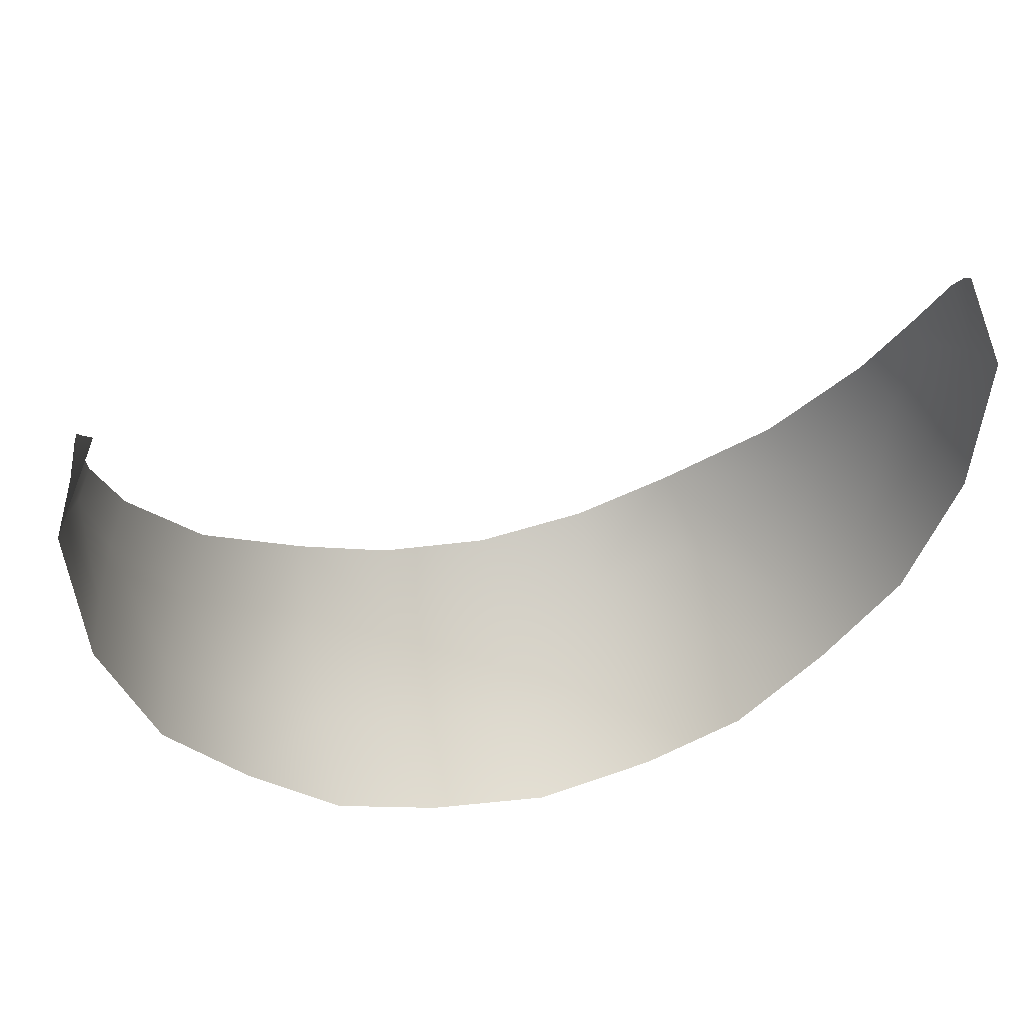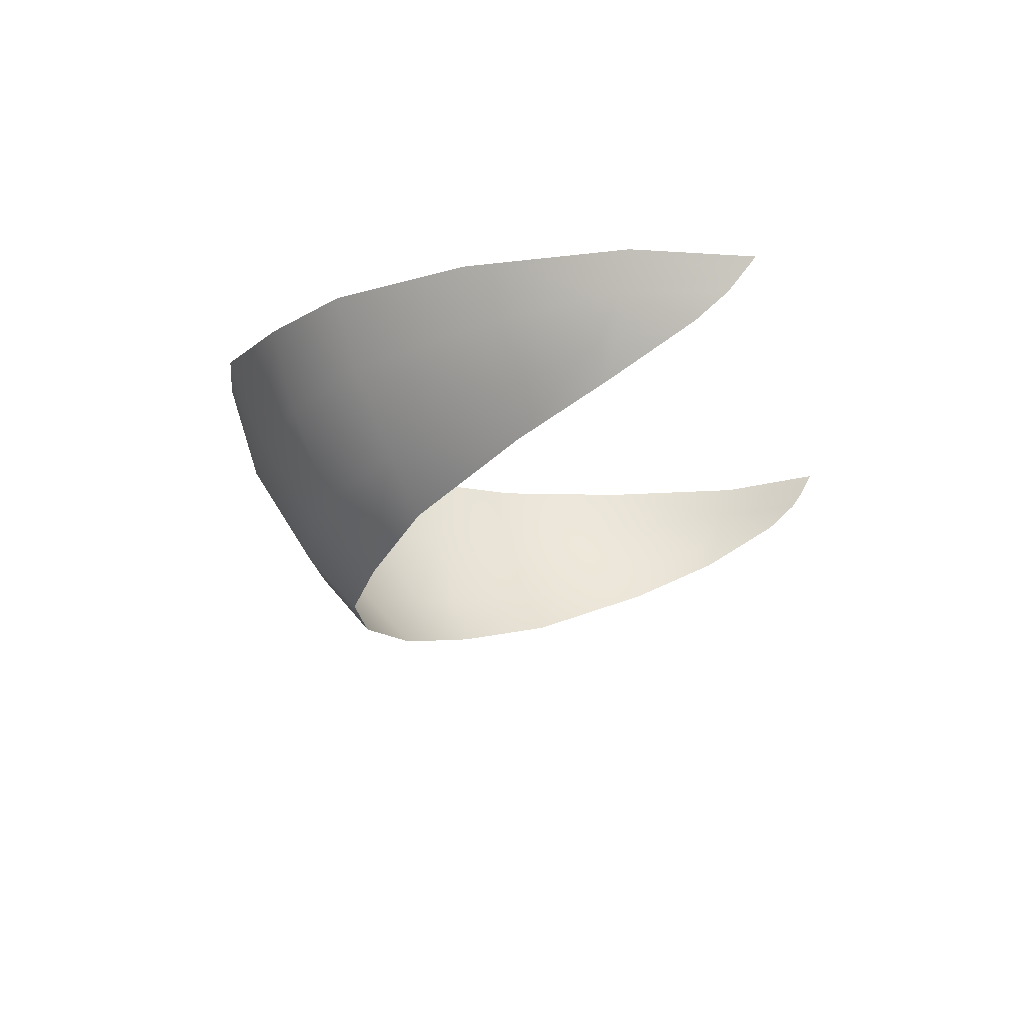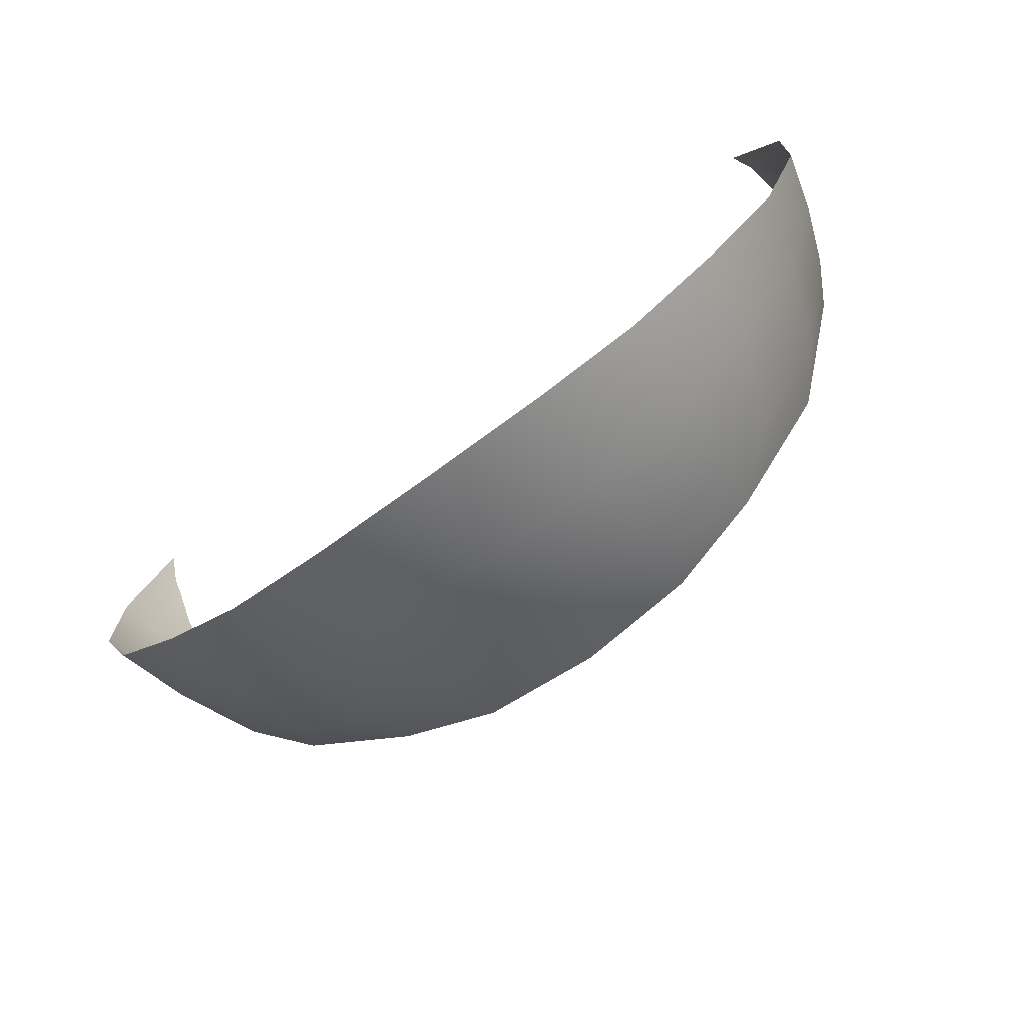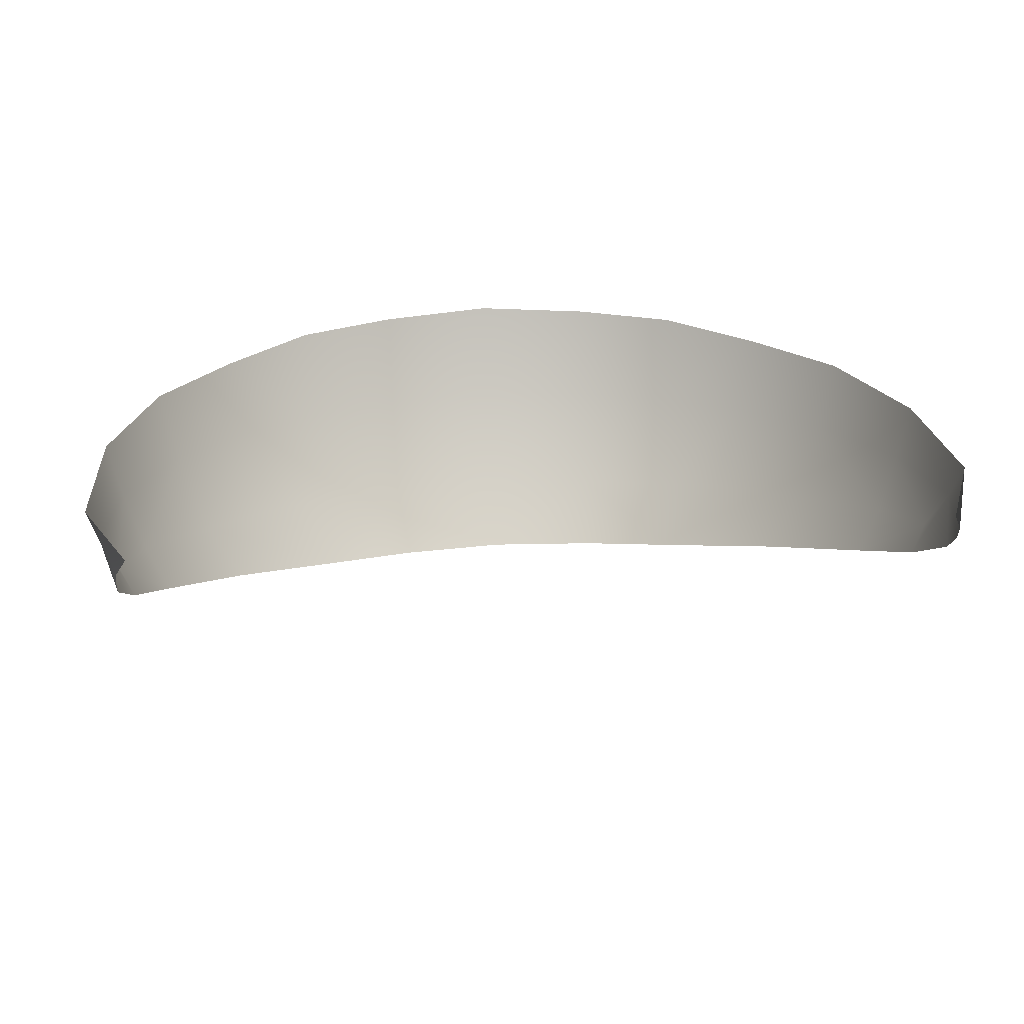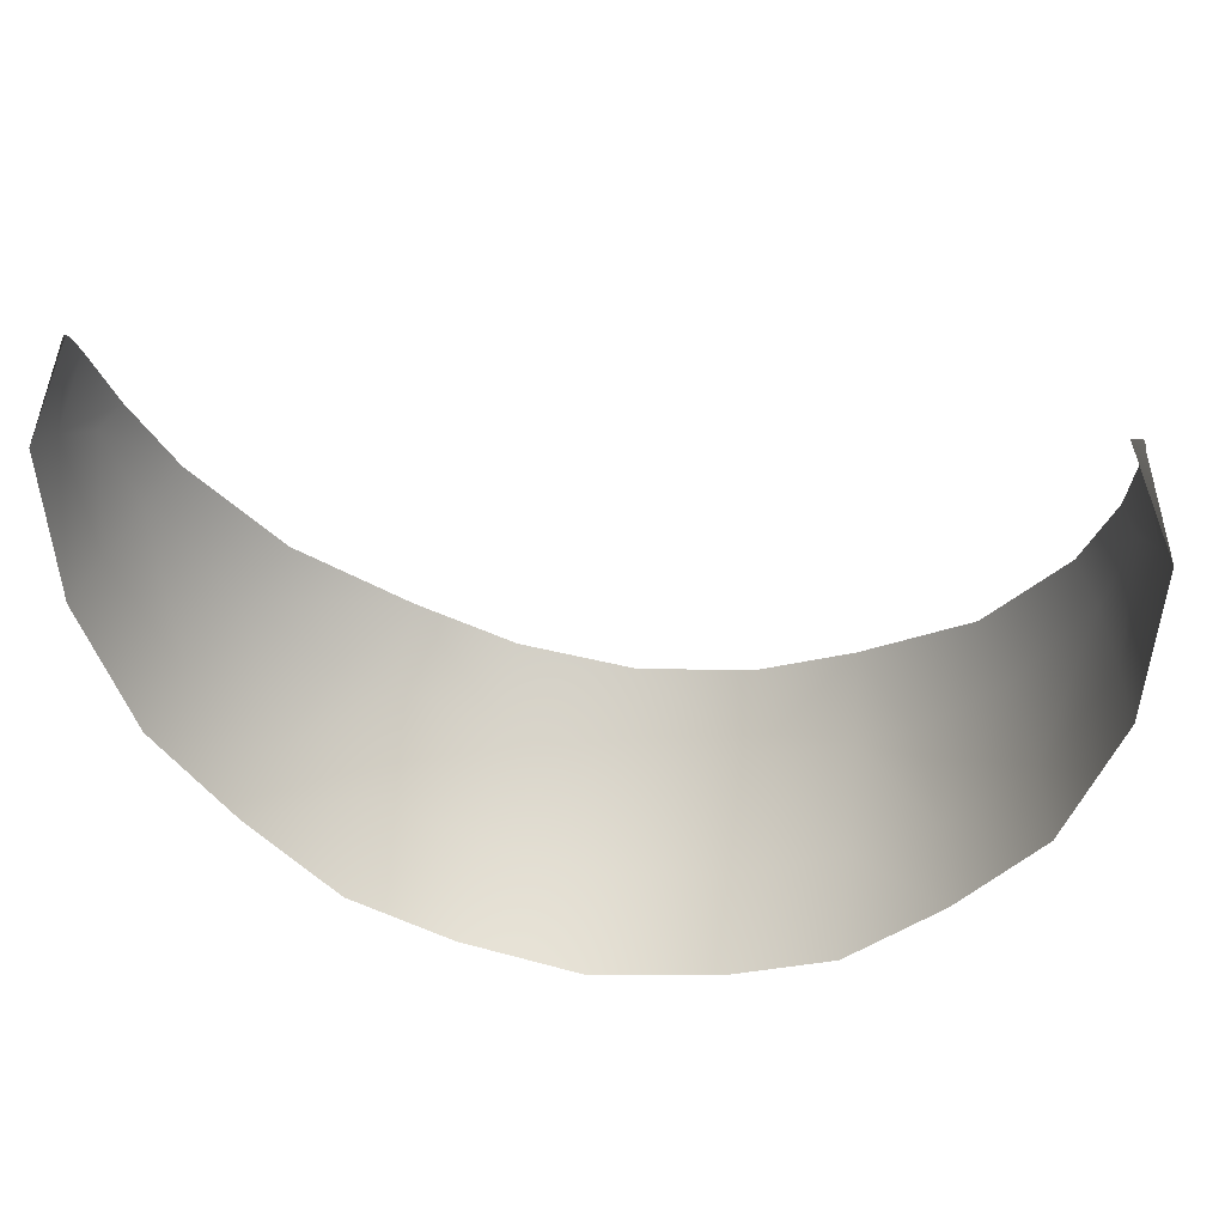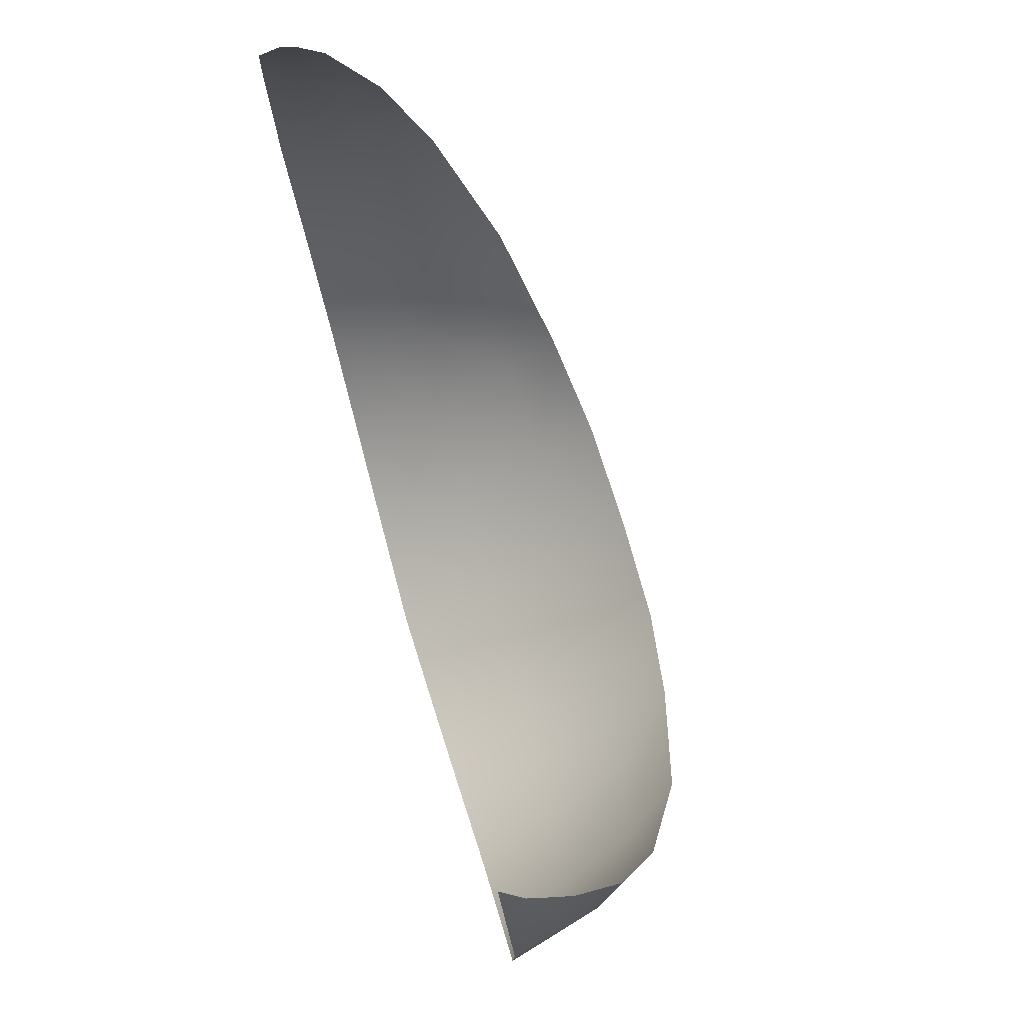
<metadata>
{"format":"obj","ext":"obj","renderer":"f3d","projection":"perspective","resolution":1024,"background":"white","views":[{"elev":44.7,"azim":164.9,"up":"+Z"},{"elev":-13.8,"azim":-77.9,"up":"+Y"},{"elev":-76.8,"azim":-144.3,"up":"+Z"},{"elev":26.6,"azim":-6.6,"up":"+Y"},{"elev":38.4,"azim":-170.0,"up":"+Z"},{"elev":73.4,"azim":-106.2,"up":"+Z"}]}
</metadata>
<code>
g pm0203_00_ToothASkin
v 0.1026 1.036 -0.5516
v 0.09993 1.041 -0.5484
v 0.1114 1.04 -0.5759
v 0.109 1.032 -0.5783
v 0.1032 1.032 -0.5545
v 0.1039 1.025 -0.5622
v 0.1091 1.04 -0.6149
v 0.1021 1.013 -0.5823
v 0.1056 1.027 -0.6126
v 0.0969 1.04 -0.649
v 0.1056 1.02 -0.585
v 0.09521 1.002 -0.605
v 0.1006 1.013 -0.6083
v 0.09253 1.022 -0.6453
v 0.08572 1.003 -0.6387
v 0.07716 0.9895 -0.6335
v 0.05117 0.982 -0.6521
v 0.07374 1.019 -0.6671
v 0.07756 1.039 -0.6717
v 0.06615 0.9973 -0.6599
v 0.05494 1.017 -0.6817
v 0.05543 1.04 -0.6914
v 0.05296 0.9951 -0.6676
v 0.02916 0.9922 -0.6773
v 0.02784 0.9778 -0.6641
v 1.825e-17 0.9766 -0.6686
v 1.039e-17 0.9915 -0.6817
v -2.083e-18 1.016 -0.6971
v 0.02958 1.016 -0.6925
v 0.02999 1.04 -0.7004
v -6.37e-18 1.041 -0.7052
v -0.1026 1.036 -0.5516
v -0.1114 1.04 -0.5759
v -0.09993 1.041 -0.5484
v -0.109 1.032 -0.5783
v -0.1032 1.032 -0.5545
v -0.1039 1.025 -0.5622
v -0.1091 1.04 -0.6149
v -0.1021 1.013 -0.5823
v -0.1056 1.027 -0.6126
v -0.0969 1.04 -0.649
v -0.1056 1.02 -0.585
v -0.09521 1.002 -0.605
v -0.1006 1.013 -0.6083
v -0.09253 1.022 -0.6453
v -0.08572 1.003 -0.6387
v -0.07716 0.9895 -0.6335
v -0.05117 0.982 -0.6521
v -0.07374 1.019 -0.6671
v -0.07756 1.039 -0.6717
v -0.06615 0.9973 -0.6599
v -0.05494 1.017 -0.6817
v -0.05543 1.04 -0.6914
v -0.05296 0.9951 -0.6676
v -0.02916 0.9922 -0.6773
v -0.02784 0.9778 -0.6641
v 1.825e-17 0.9766 -0.6686
v 1.039e-17 0.9915 -0.6817
v -2.083e-18 1.016 -0.6971
v -0.02958 1.016 -0.6925
v -0.02999 1.04 -0.7004
v -6.37e-18 1.041 -0.7052
g pm0203_00_ToothASkin_0
f 3 2 1
f 4 3 1
f 4 1 5
f 6 4 5
f 7 3 4
f 6 8 4
f 9 7 4
f 7 9 10
f 8 11 4
f 9 4 11
f 11 8 12
f 13 9 11
f 13 11 12
f 9 14 10
f 9 13 14
f 13 12 15
f 13 15 14
f 12 16 15
f 15 16 17
f 10 14 18
f 18 14 15
f 19 10 18
f 20 15 17
f 20 18 15
f 18 21 19
f 21 22 19
f 20 23 18
f 17 23 20
f 23 21 18
f 23 17 24
f 23 24 21
f 17 25 24
f 24 25 26
f 27 24 26
f 24 27 28
f 21 29 22
f 24 29 21
f 29 24 28
f 29 30 22
f 29 28 31
f 30 29 31
f 34 33 32
f 33 35 32
f 32 35 36
f 35 37 36
f 33 38 35
f 39 37 35
f 38 40 35
f 40 38 41
f 42 39 35
f 35 40 42
f 39 42 43
f 40 44 42
f 42 44 43
f 45 40 41
f 44 40 45
f 43 44 46
f 46 44 45
f 47 43 46
f 47 46 48
f 45 41 49
f 45 49 46
f 41 50 49
f 46 51 48
f 49 51 46
f 52 49 50
f 53 52 50
f 54 51 49
f 54 48 51
f 52 54 49
f 48 54 55
f 55 54 52
f 56 48 55
f 56 55 57
f 55 58 57
f 58 55 59
f 60 52 53
f 60 55 52
f 55 60 59
f 61 60 53
f 59 60 62
f 60 61 62

</code>
